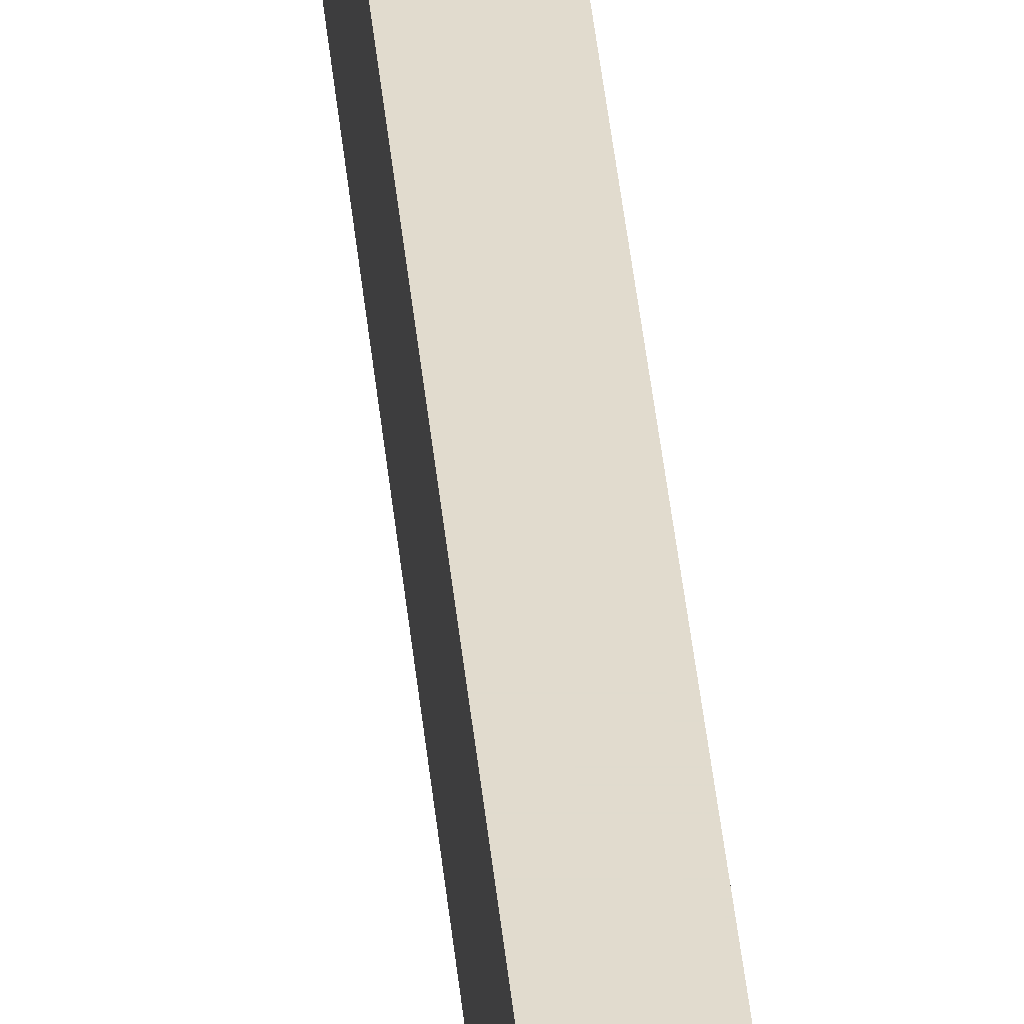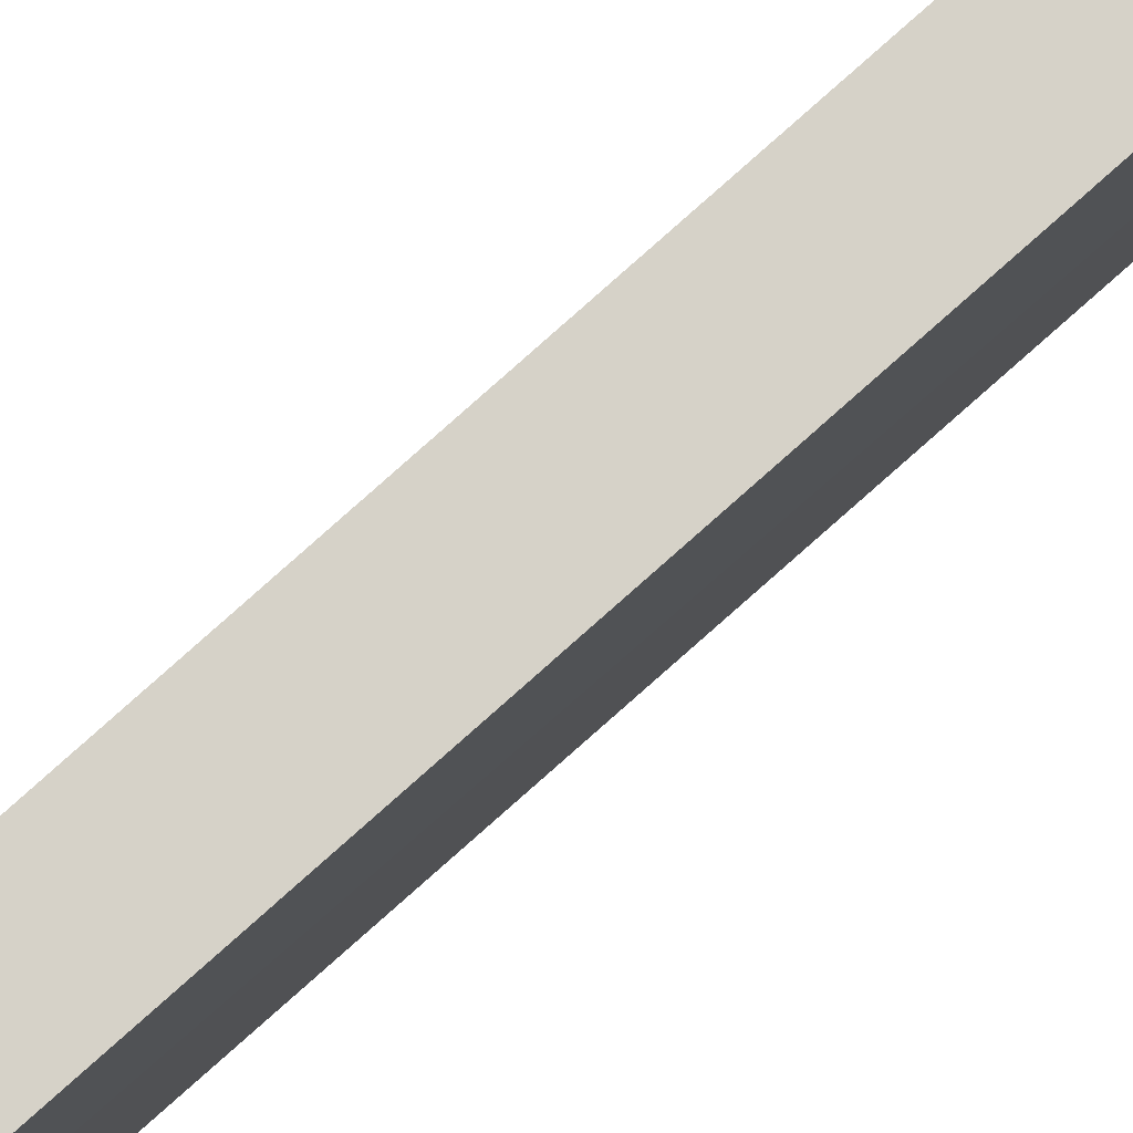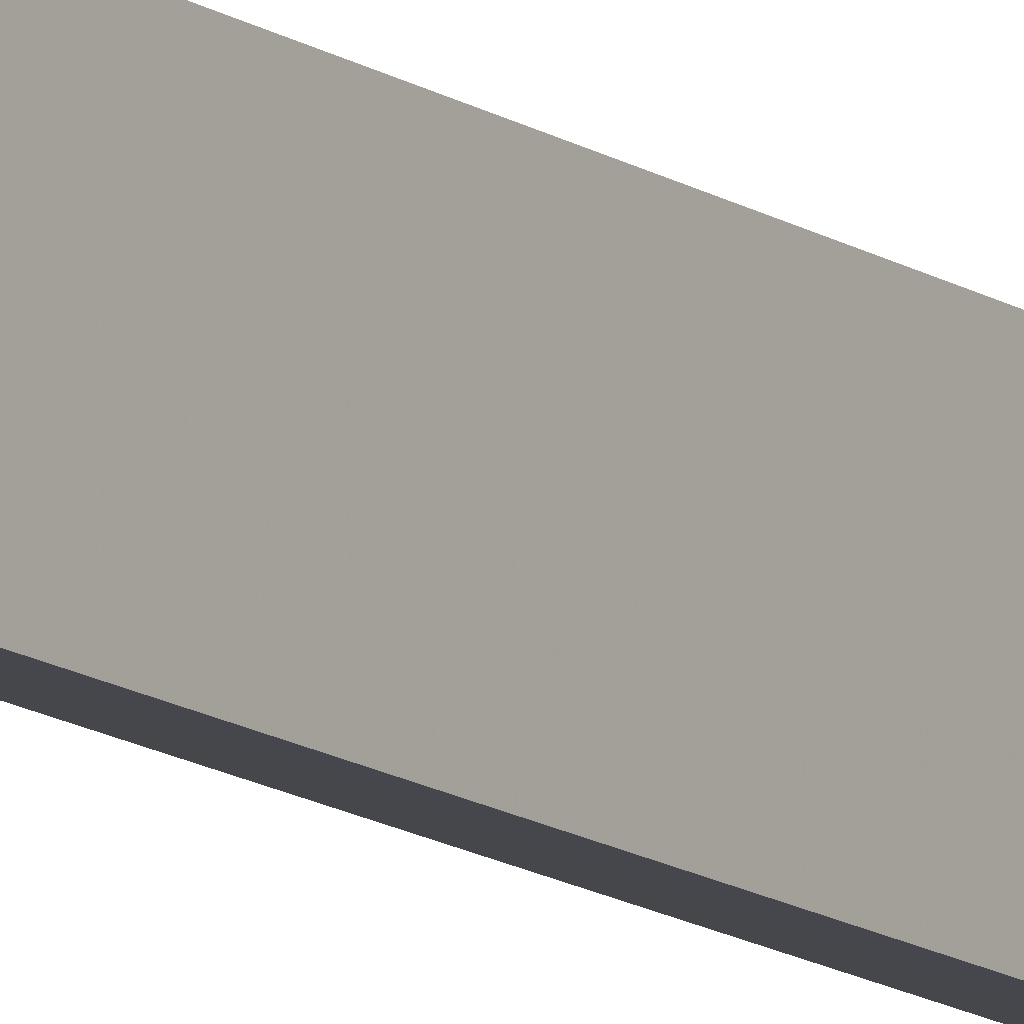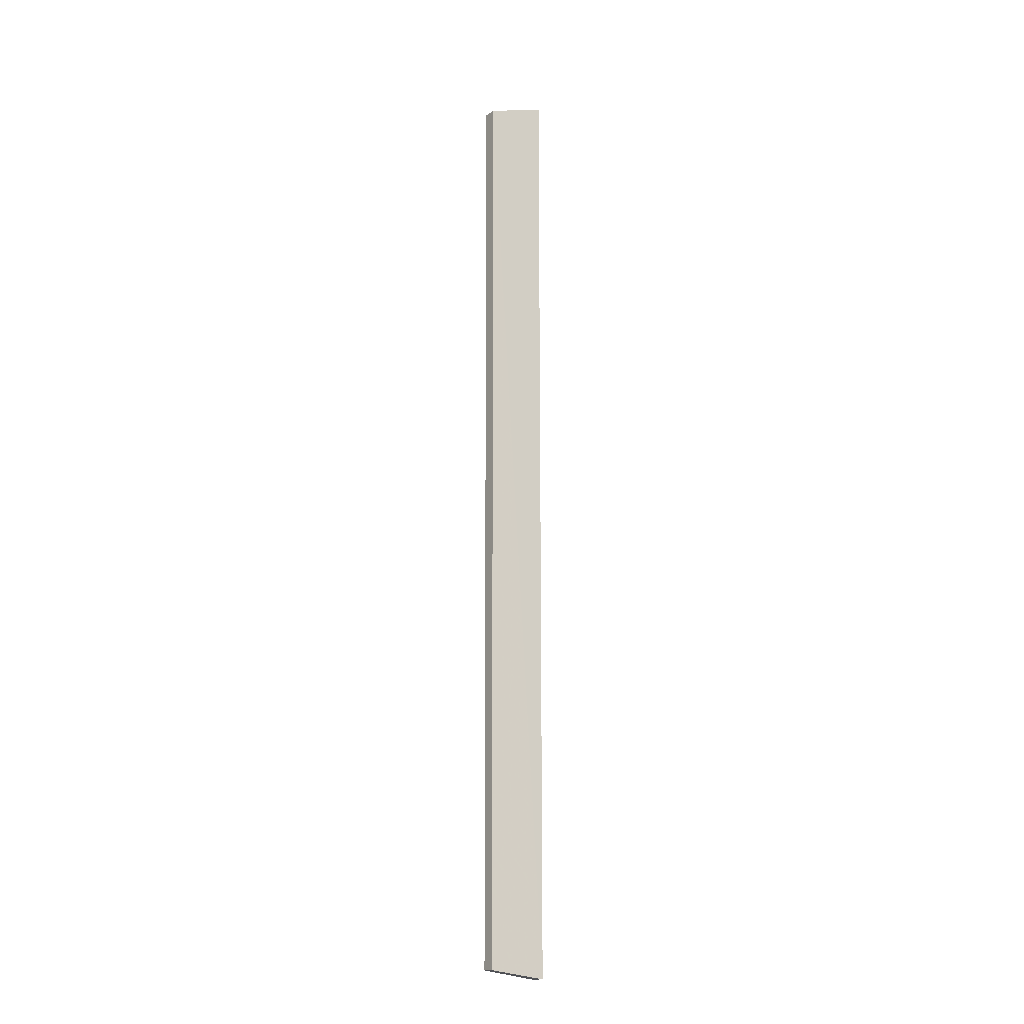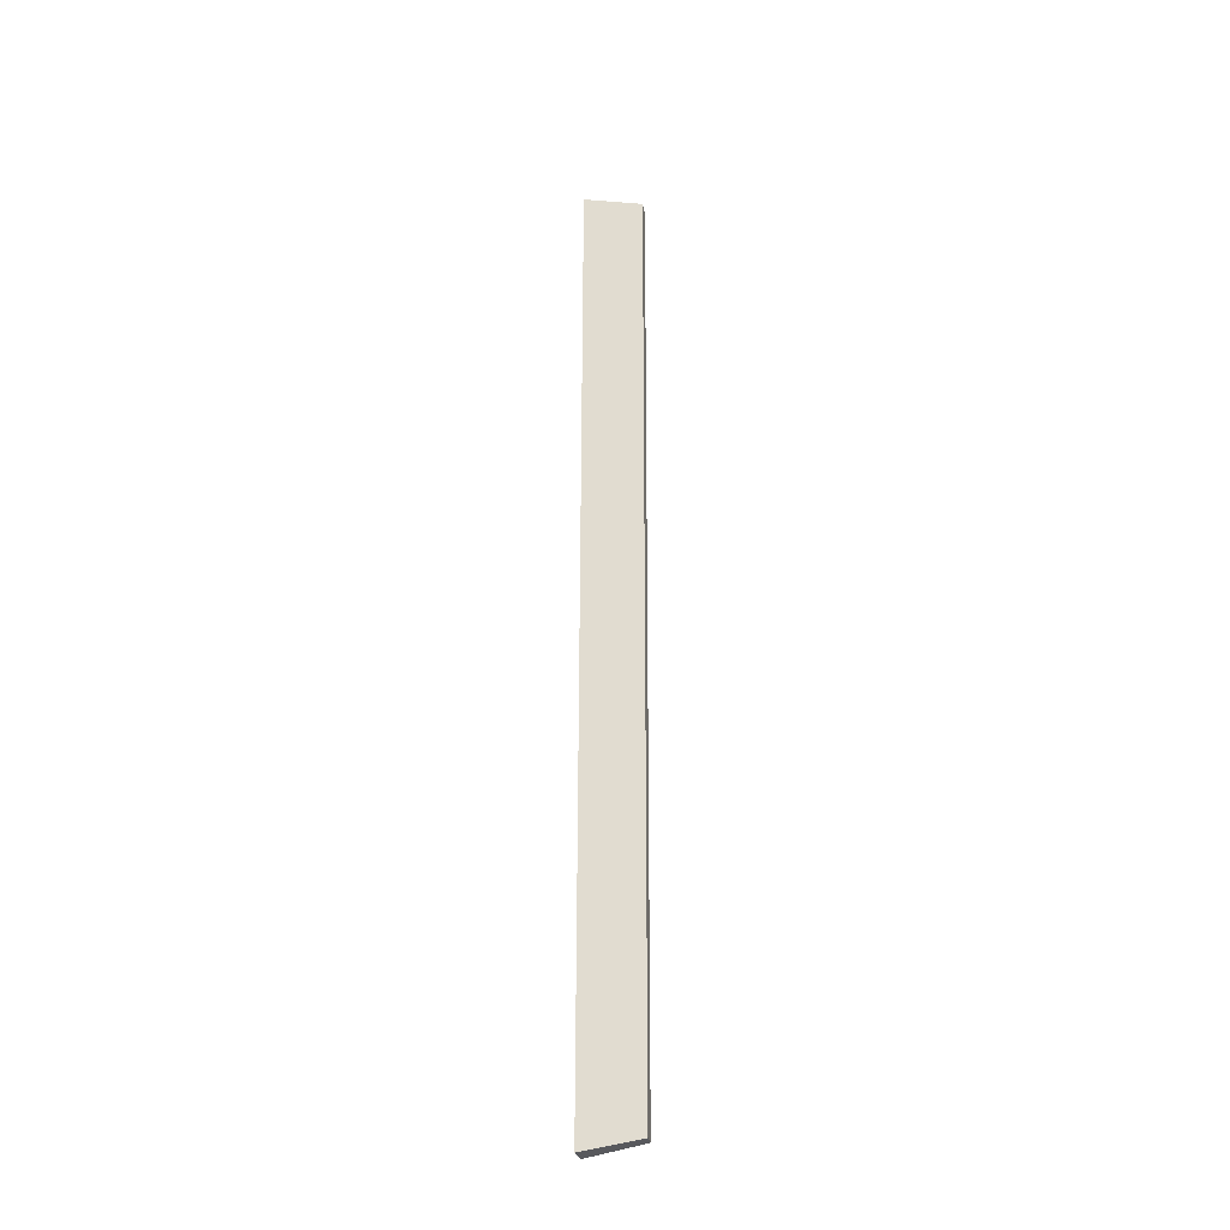
<metadata>
{"format":"obj","ext":"obj","renderer":"f3d","projection":"perspective","resolution":1024,"background":"white","views":[{"elev":33.8,"azim":-4.7,"up":"+Y"},{"elev":78.1,"azim":-131.8,"up":"+Y"},{"elev":-12.6,"azim":-147.5,"up":"+Y"},{"elev":-16.0,"azim":58.8,"up":"+Z"},{"elev":-30.3,"azim":-76.2,"up":"+Z"}]}
</metadata>
<code>
v 0.007658 -0.133 0.2618
v 0.00738 -0.1312 -0.4934
v 0.009734 -0.08549 0.275
v -0.005418 -0.08549 0.275
v -0.003448 -0.1337 0.2618
v 0.009734 -0.08549 -0.5
v -0.005418 -0.08549 -0.5
v -0.00317 -0.1319 -0.4934
f 5 1 3
f 5 3 4
f 6 4 3
f 6 1 2
f 6 3 1
f 7 5 4
f 7 4 6
f 8 5 7
f 8 2 1
f 8 1 5
f 8 7 6
f 8 6 2

</code>
